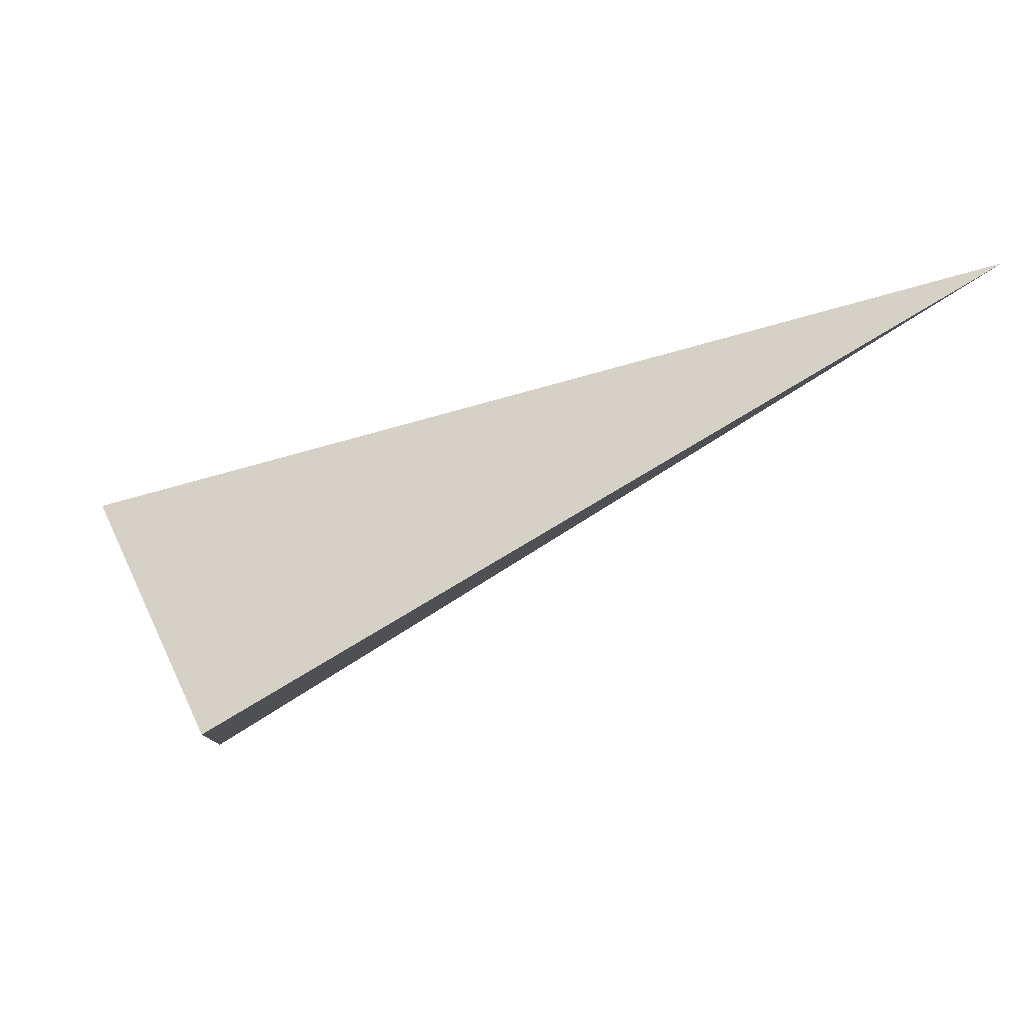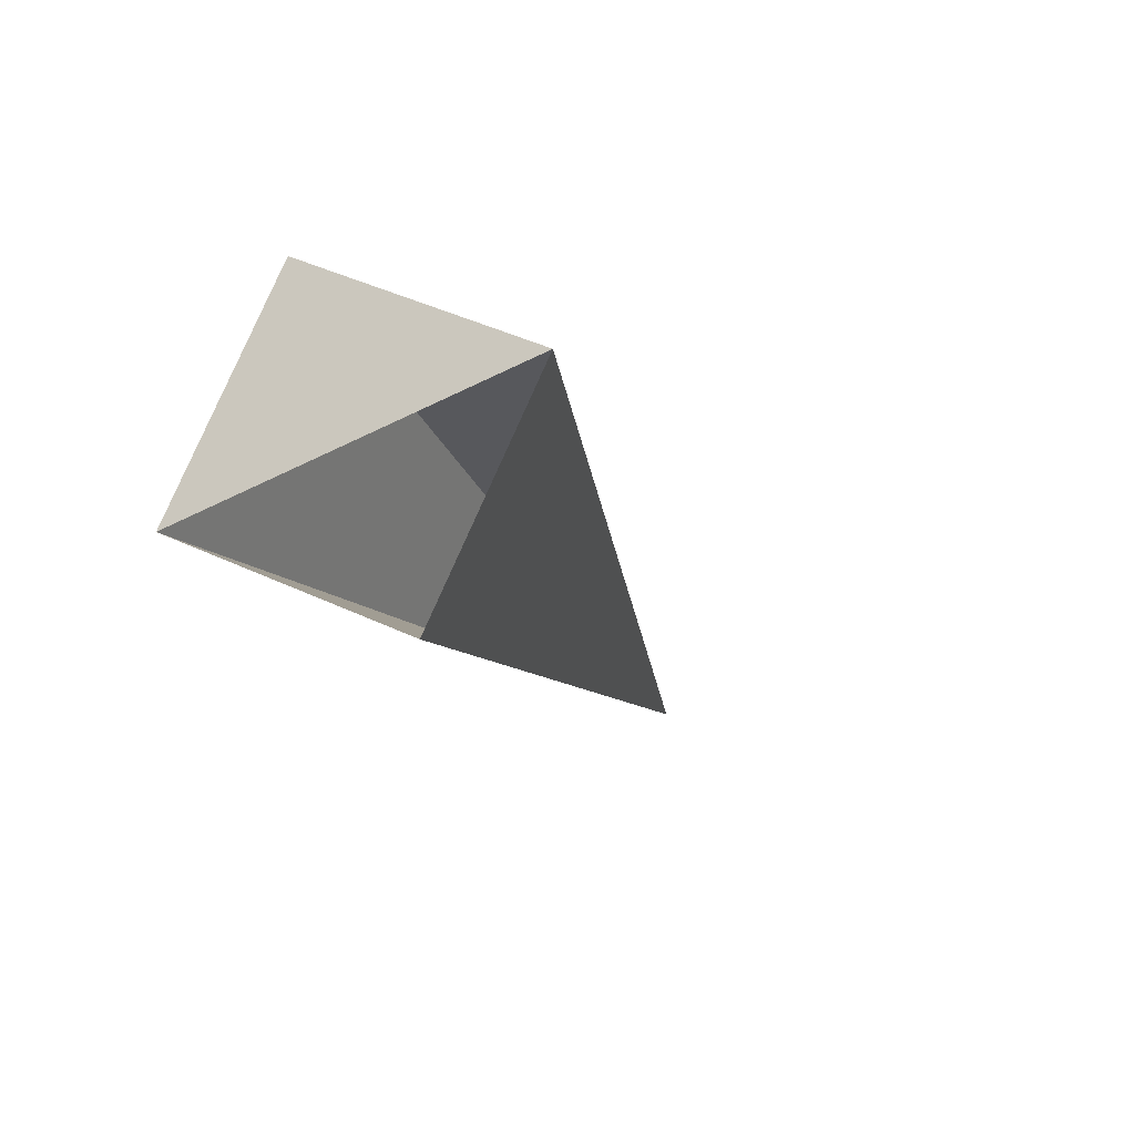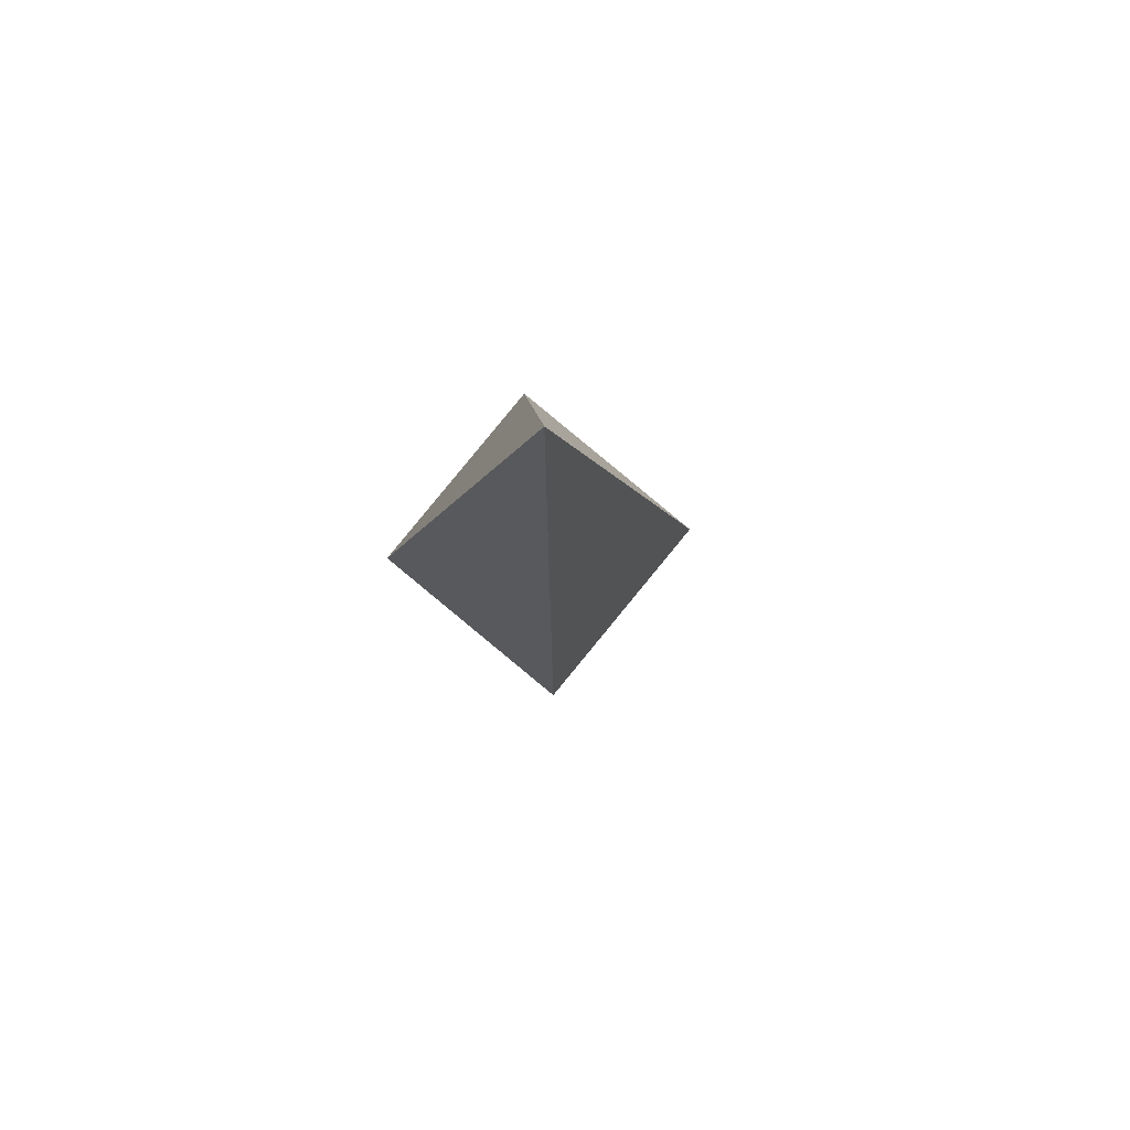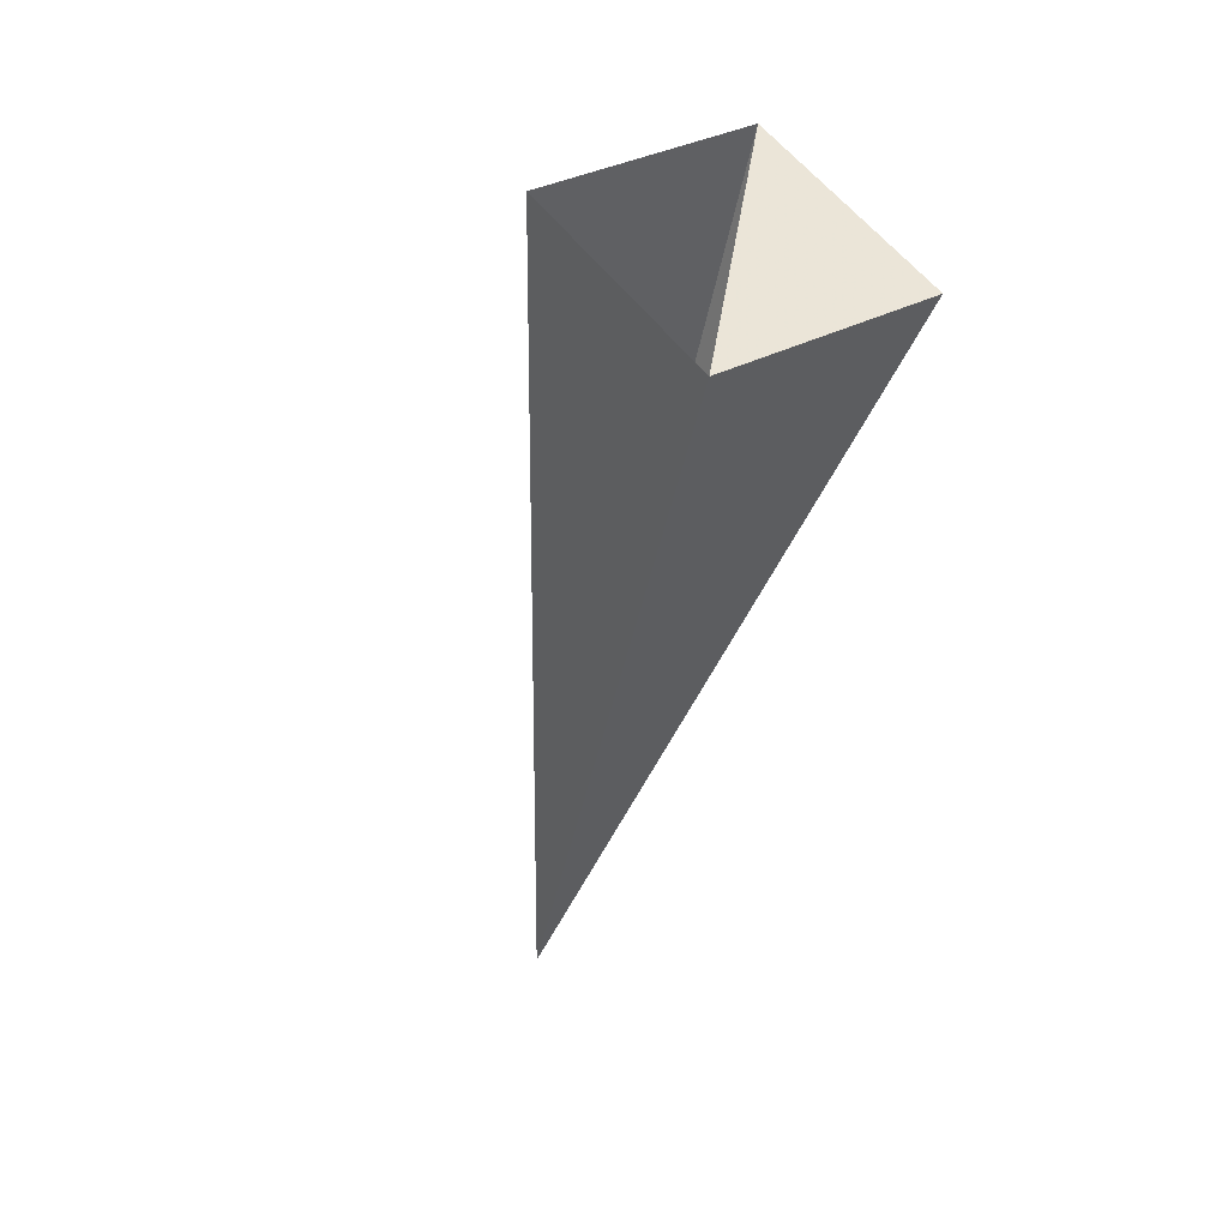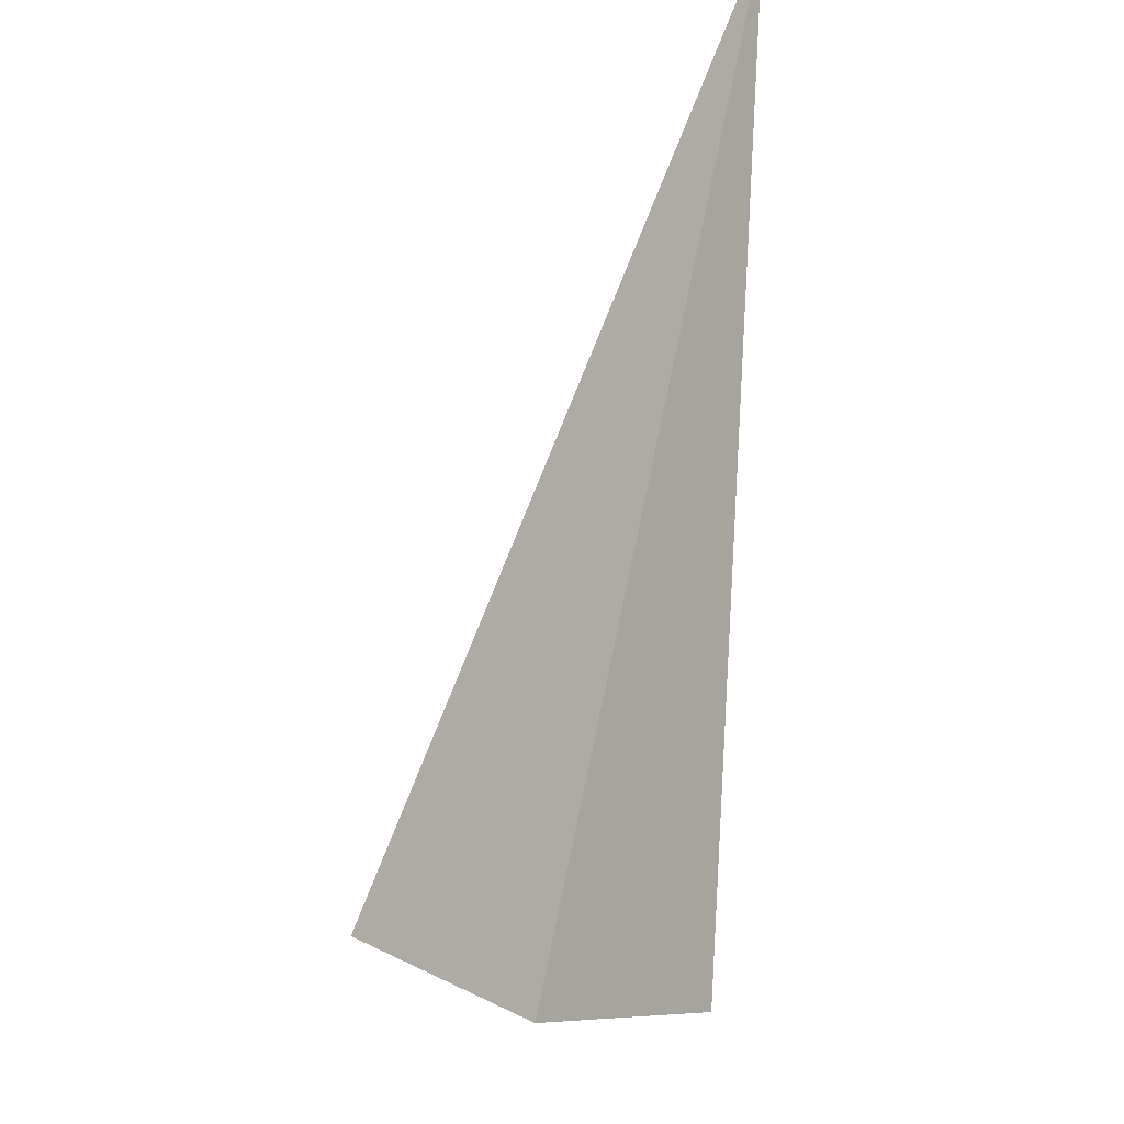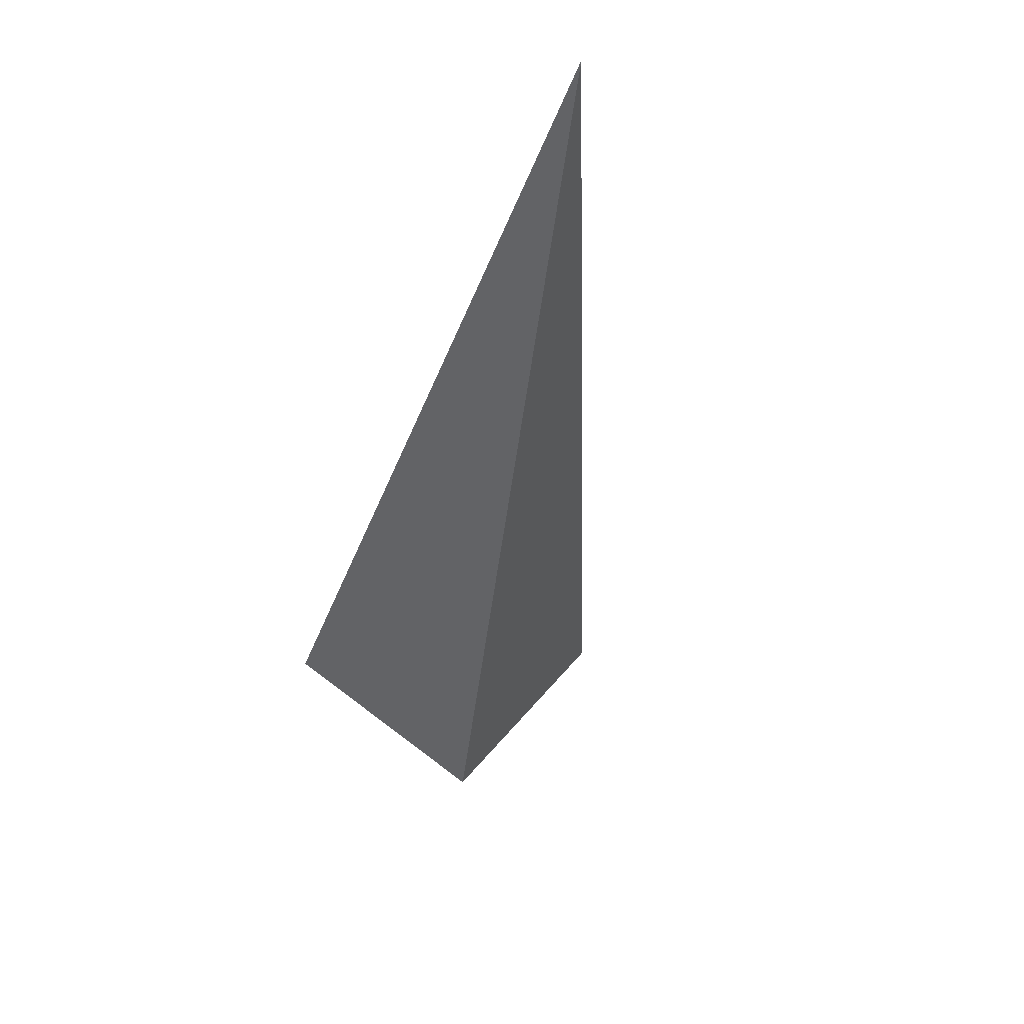
<metadata>
{"format":"obj","ext":"obj","renderer":"f3d","projection":"perspective","resolution":1024,"background":"white","views":[{"elev":29.3,"azim":124.0,"up":"+Z"},{"elev":-54.0,"azim":131.7,"up":"+Y"},{"elev":12.5,"azim":-128.7,"up":"+Z"},{"elev":-61.5,"azim":41.1,"up":"+Z"},{"elev":-48.8,"azim":-84.3,"up":"+Y"},{"elev":-19.0,"azim":-136.5,"up":"+Z"}]}
</metadata>
<code>
o 2389401005584
v 5818 204.6 601.9
v 5818 205 601.5
v 5816 205.8 602.1
v 5816 205.8 602.1
v 5818 205 601.5
v 5817 204.7 601.2
v 5816 205.8 602.1
v 5816 205.8 602.1
v 5817 204.7 601.2
v 5817 204.4 601.6
v 5816 205.8 602.1
v 5816 205.8 602.1
v 5817 204.4 601.6
v 5818 204.6 601.9
v 5816 205.8 602.1
v 5816 205.8 602.1
v 5818 204.6 601.9
v 5818 205 601.5
v 5817 204.7 601.2
v 5817 204.4 601.6
f 1 2 3
f 5 6 7
f 9 10 11
f 13 14 15
f 17 18 19

</code>
